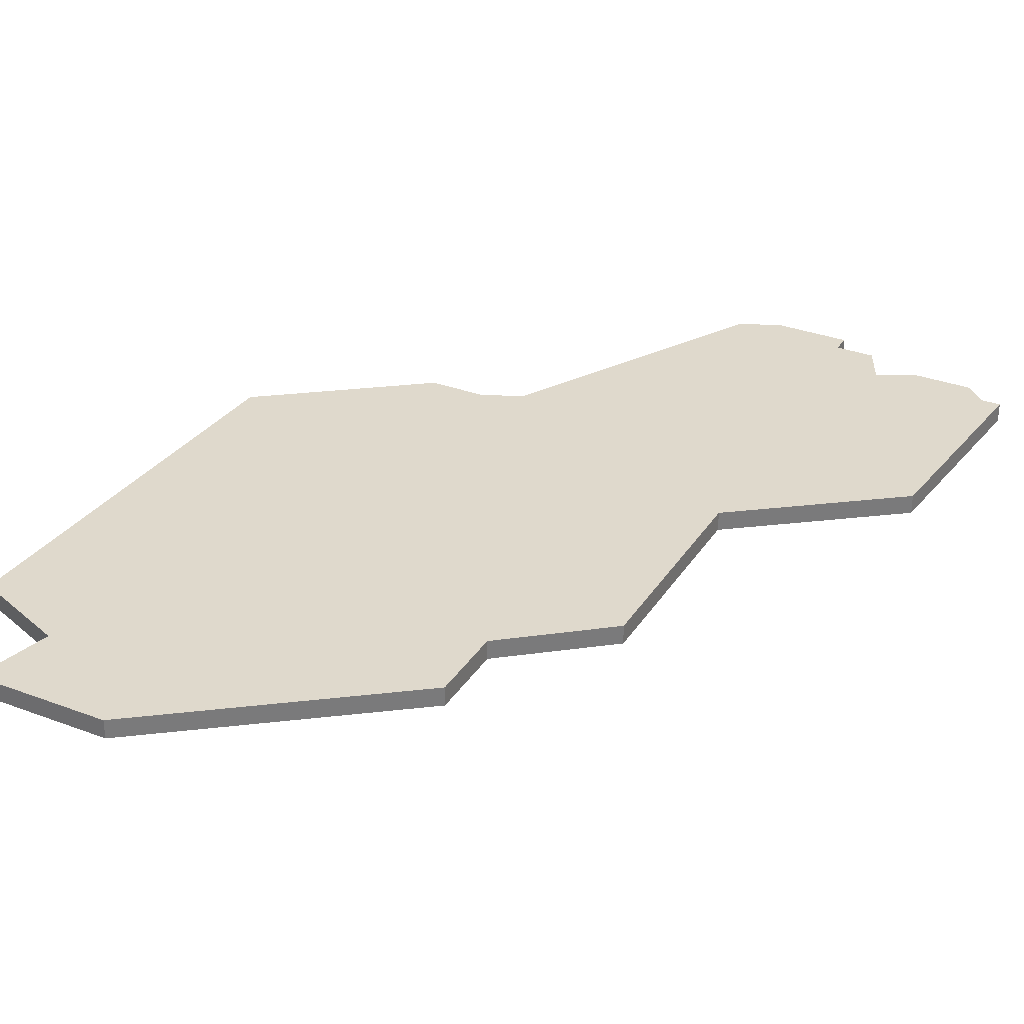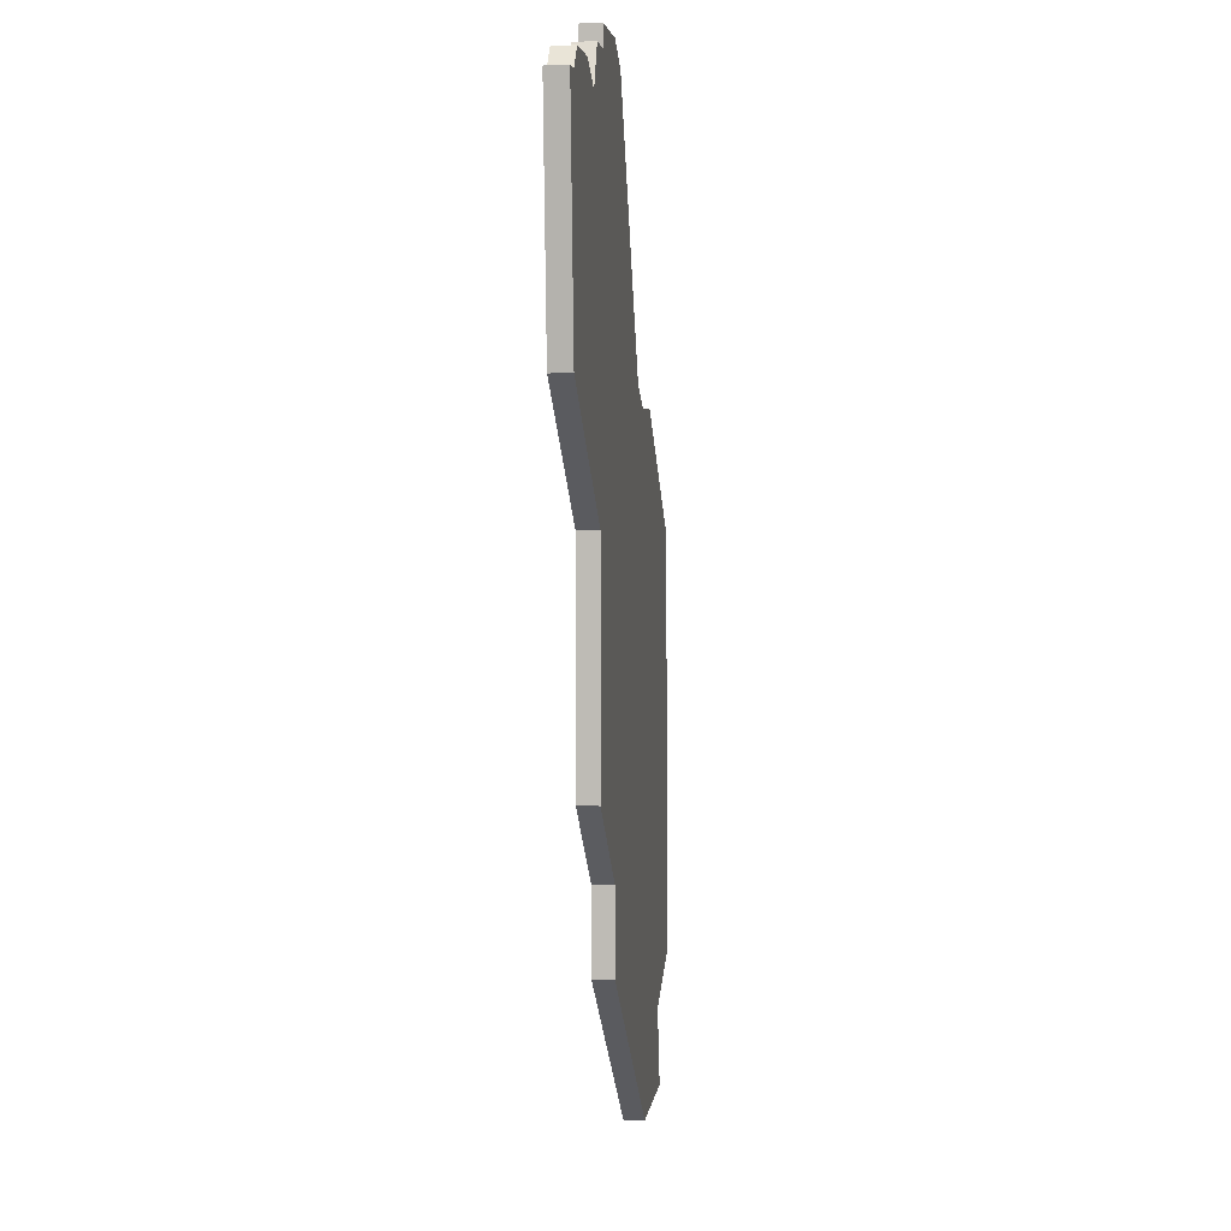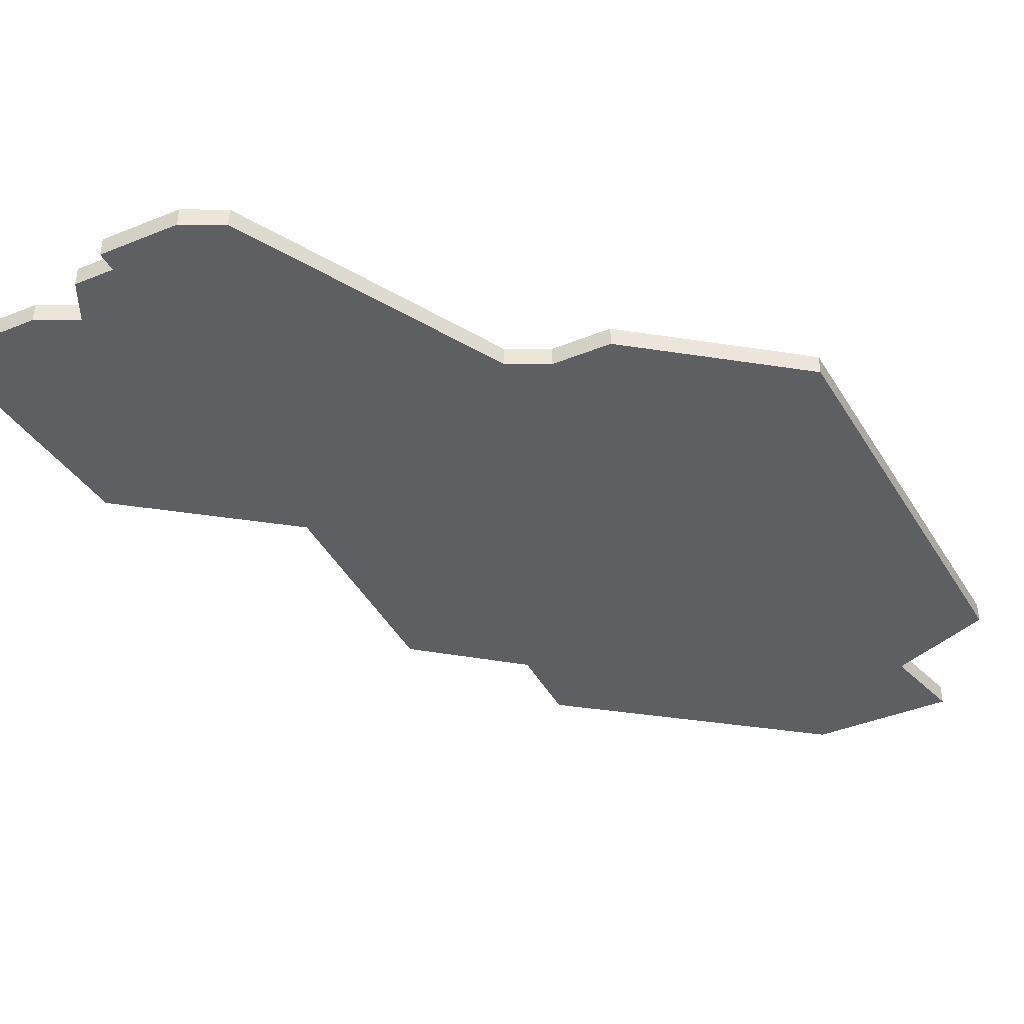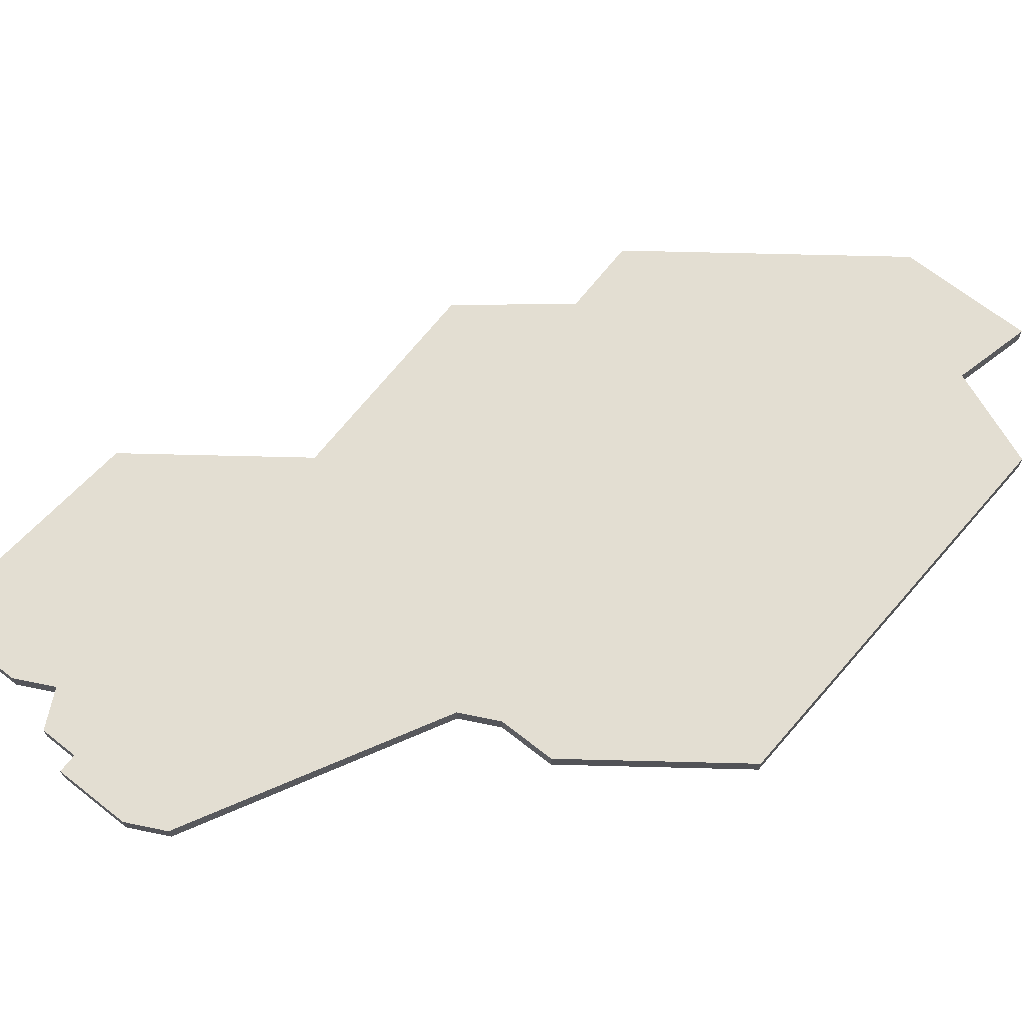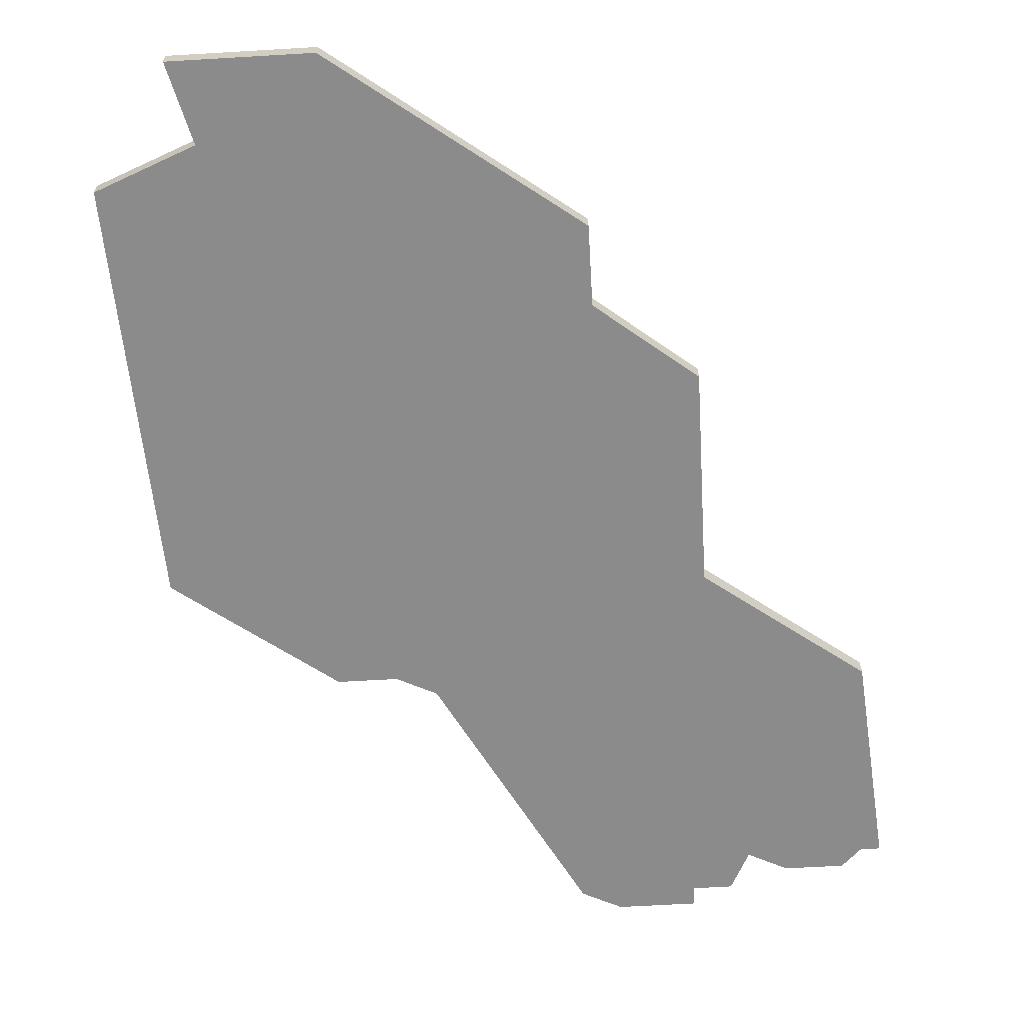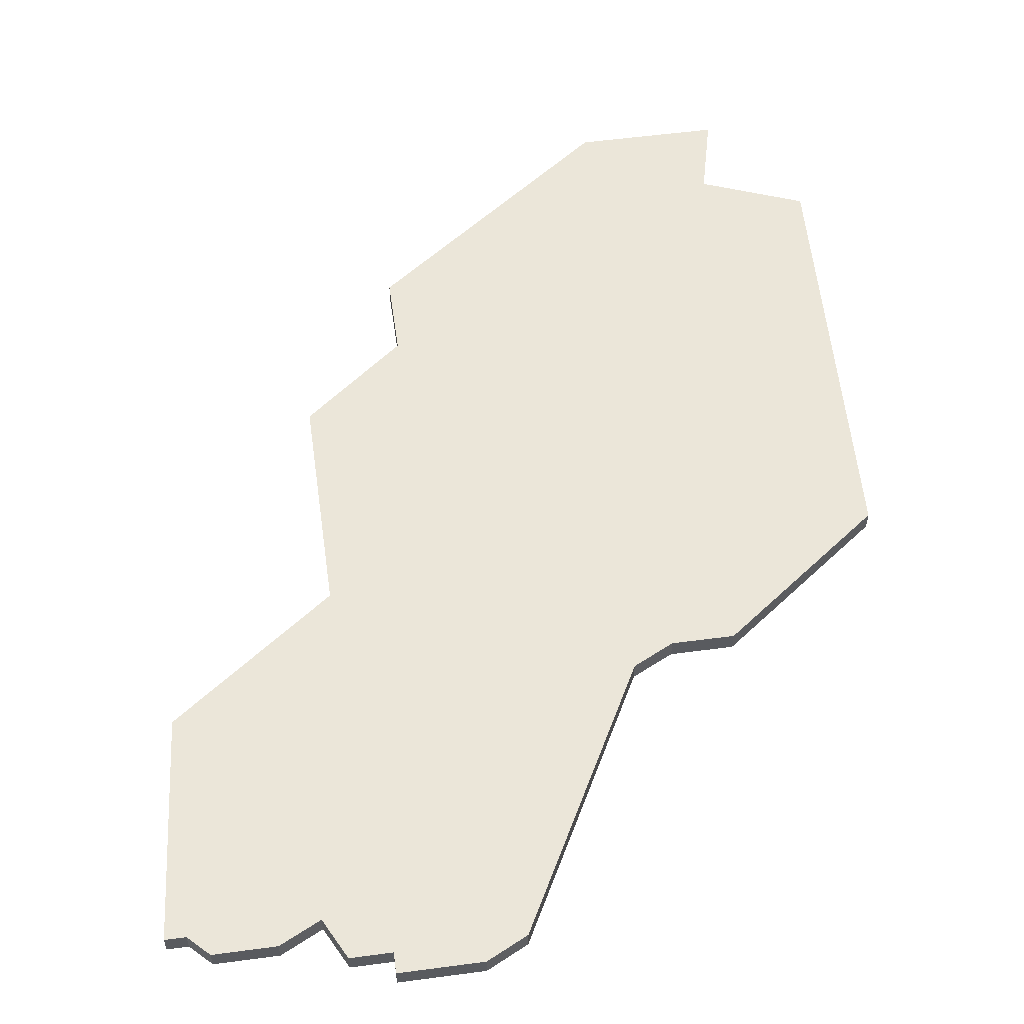
<metadata>
{"format":"obj","ext":"obj","renderer":"f3d","projection":"perspective","resolution":1024,"background":"white","views":[{"elev":32.3,"azim":27.7,"up":"+Z"},{"elev":3.7,"azim":96.6,"up":"+Y"},{"elev":-41.4,"azim":-153.8,"up":"+Z"},{"elev":67.7,"azim":-141.7,"up":"+Z"},{"elev":-63.8,"azim":3.4,"up":"+Z"},{"elev":55.3,"azim":172.0,"up":"+Z"}]}
</metadata>
<code>
v 2143 -1482 0
v 2136 -1495 0
v 2134 -1496 0
v 2131 -1496 0
v 2123 -1502 0
v 2122 -1523 0
v 2127 -1525 0
v 2126 -1529 0
v 2133 -1529 0
v 2145 -1520 0
v 2145 -1516 0
v 2150 -1512 0
v 2150 -1501 0
v 2158 -1495 0
v 2159 -1484 0
v 2158 -1484 0
v 2157 -1483 0
v 2154 -1483 0
v 2152 -1484 0
v 2151 -1482 0
v 2149 -1482 0
v 2149 -1481 0
v 2145 -1481 0
v 2143 -1482 1
v 2136 -1495 1
v 2134 -1496 1
v 2131 -1496 1
v 2123 -1502 1
v 2122 -1523 1
v 2127 -1525 1
v 2126 -1529 1
v 2133 -1529 1
v 2145 -1520 1
v 2145 -1516 1
v 2150 -1512 1
v 2150 -1501 1
v 2158 -1495 1
v 2159 -1484 1
v 2158 -1484 1
v 2157 -1483 1
v 2154 -1483 1
v 2152 -1484 1
v 2151 -1482 1
v 2149 -1482 1
v 2149 -1481 1
v 2145 -1481 1
f 2 1 23
f 5 4 3
f 7 6 5
f 9 8 7
f 11 10 9
f 13 12 11
f 15 14 13
f 18 17 16
f 21 20 19
f 23 22 21
f 5 3 2
f 9 7 5
f 13 11 9
f 16 15 13
f 19 18 16
f 23 21 19
f 9 5 2
f 16 13 9
f 2 23 19
f 16 9 2
f 2 19 16
f 46 24 25
f 26 27 28
f 28 29 30
f 30 31 32
f 32 33 34
f 34 35 36
f 36 37 38
f 39 40 41
f 42 43 44
f 44 45 46
f 25 26 28
f 28 30 32
f 32 34 36
f 36 38 39
f 39 41 42
f 42 44 46
f 25 28 32
f 32 36 39
f 42 46 25
f 25 32 39
f 39 42 25
f 25 24 2
f 2 24 1
f 26 25 3
f 3 25 2
f 27 26 4
f 4 26 3
f 28 27 5
f 5 27 4
f 29 28 6
f 6 28 5
f 30 29 7
f 7 29 6
f 31 30 8
f 8 30 7
f 32 31 9
f 9 31 8
f 33 32 10
f 10 32 9
f 34 33 11
f 11 33 10
f 35 34 12
f 12 34 11
f 36 35 13
f 13 35 12
f 37 36 14
f 14 36 13
f 38 37 15
f 15 37 14
f 39 38 16
f 16 38 15
f 40 39 17
f 17 39 16
f 41 40 18
f 18 40 17
f 42 41 19
f 19 41 18
f 43 42 20
f 20 42 19
f 44 43 21
f 21 43 20
f 45 44 22
f 22 44 21
f 24 46 1
f 1 46 23
f 46 45 23
f 23 45 22

</code>
